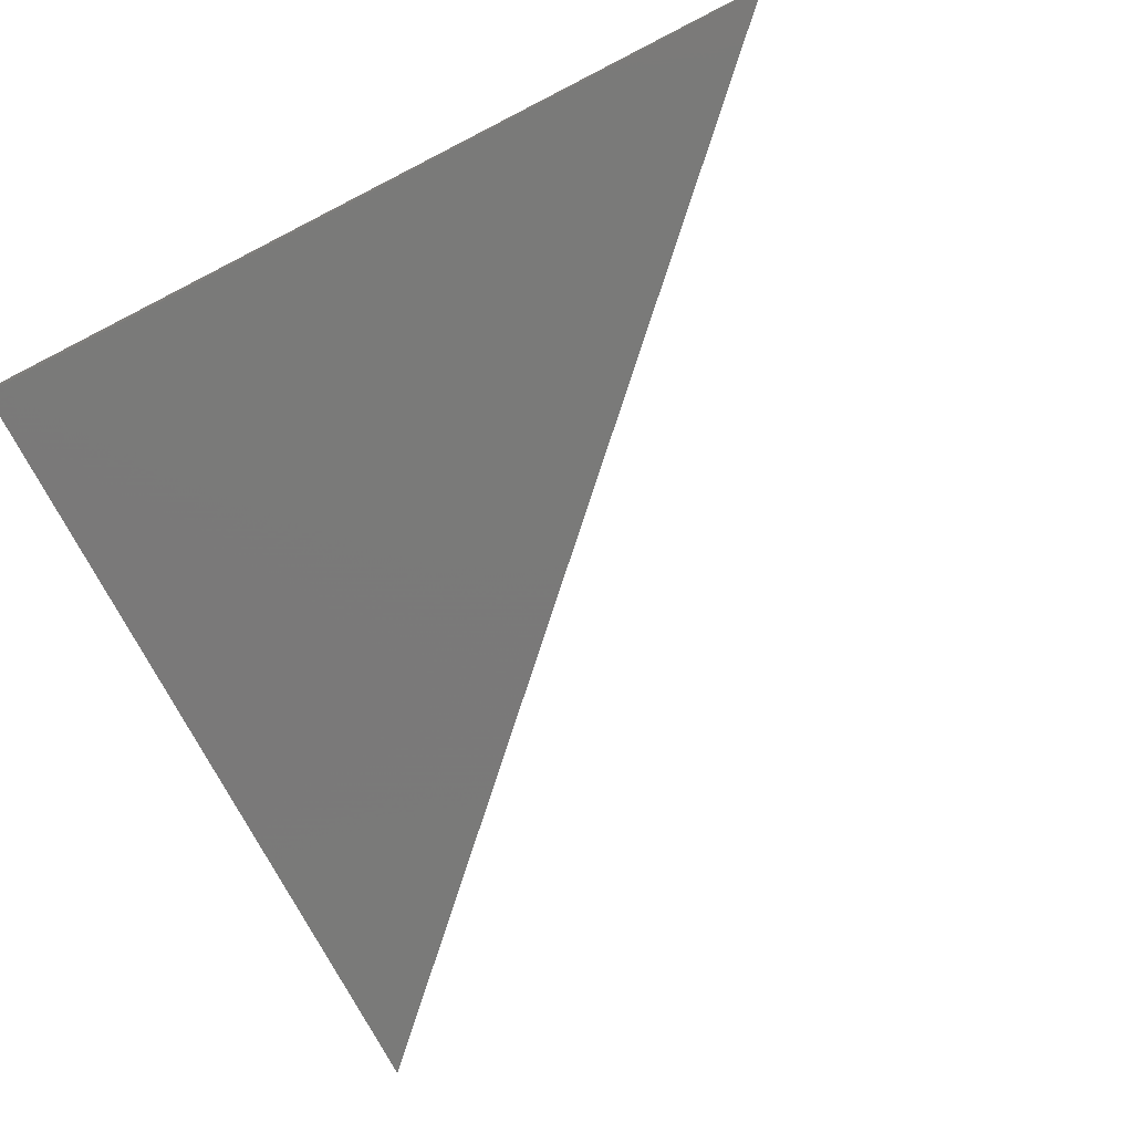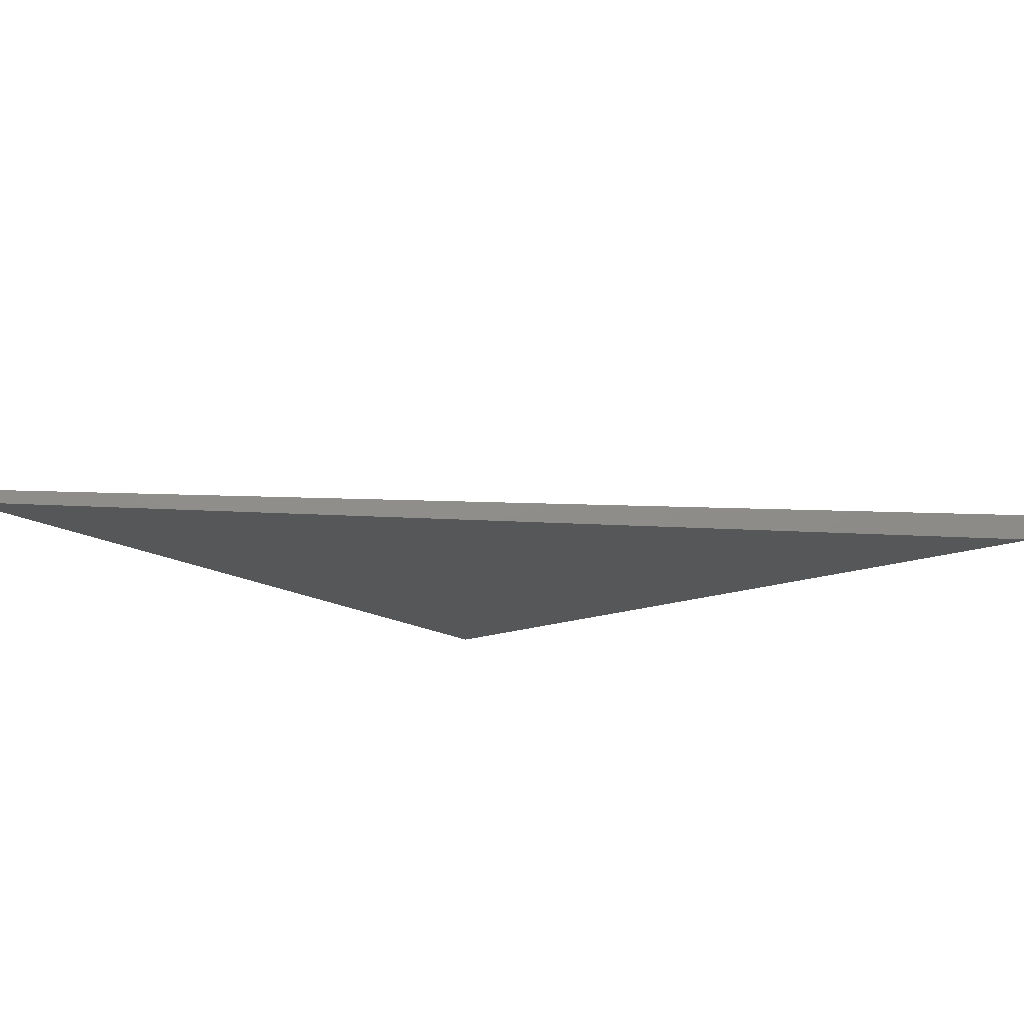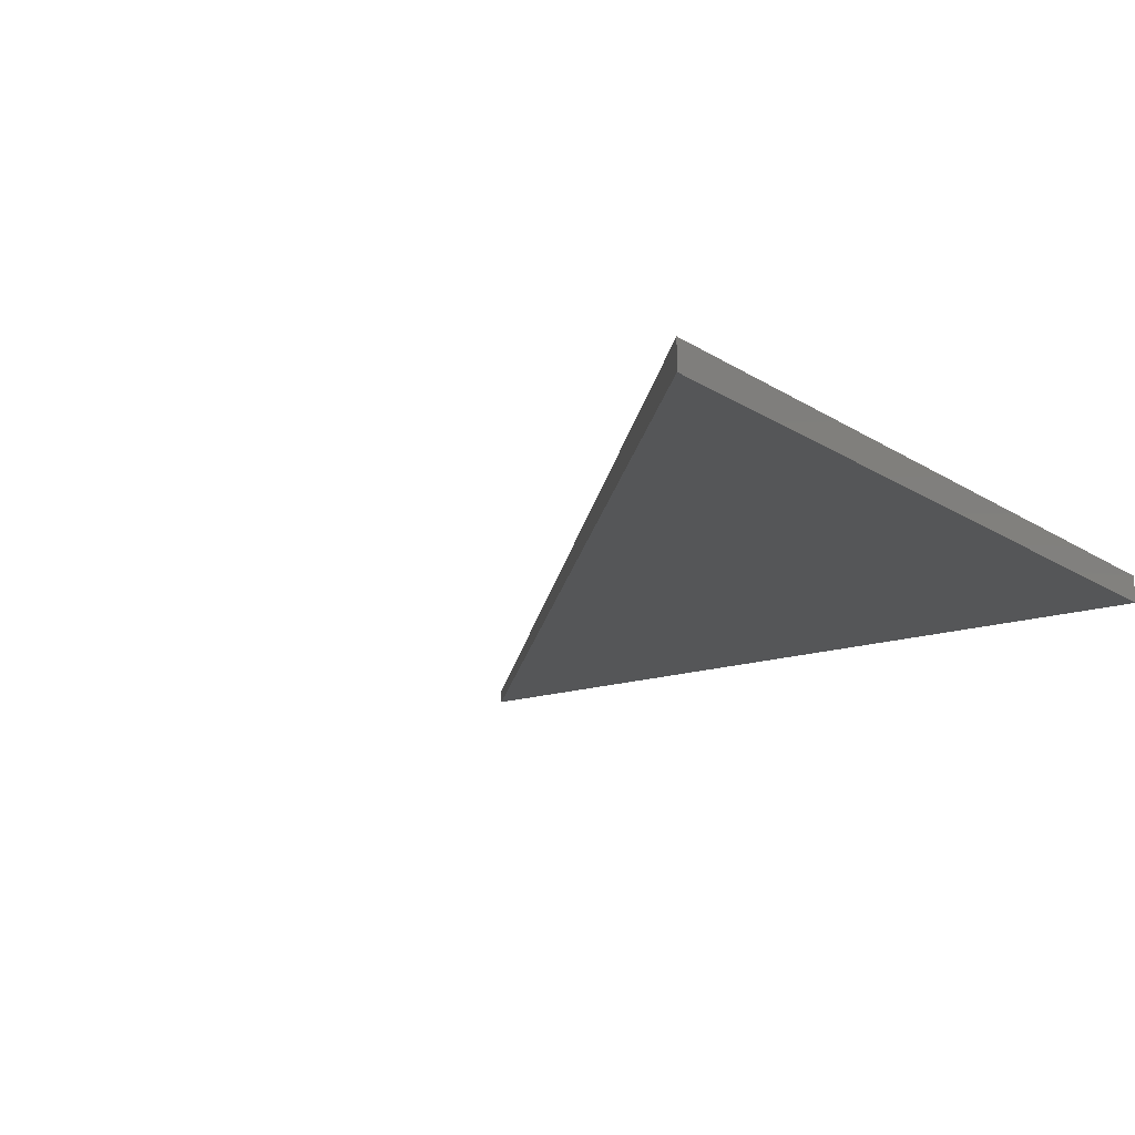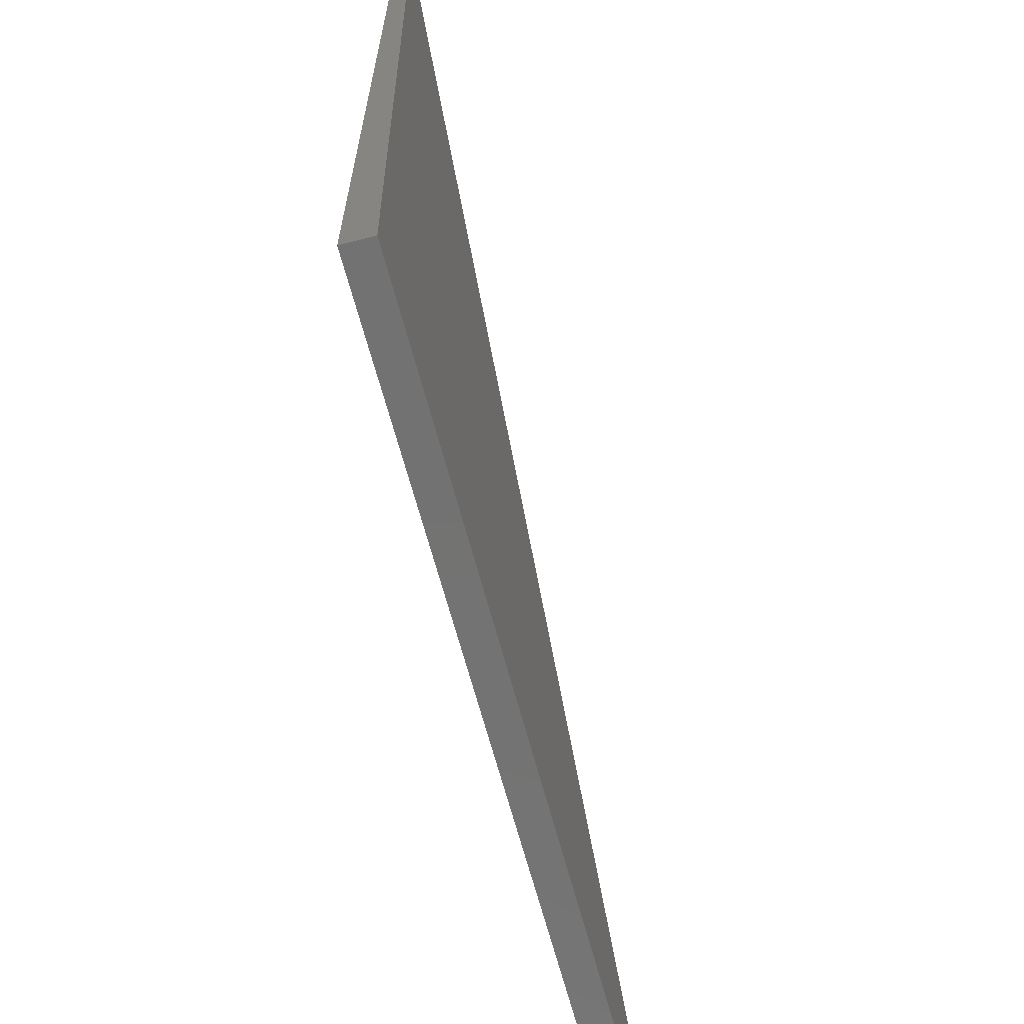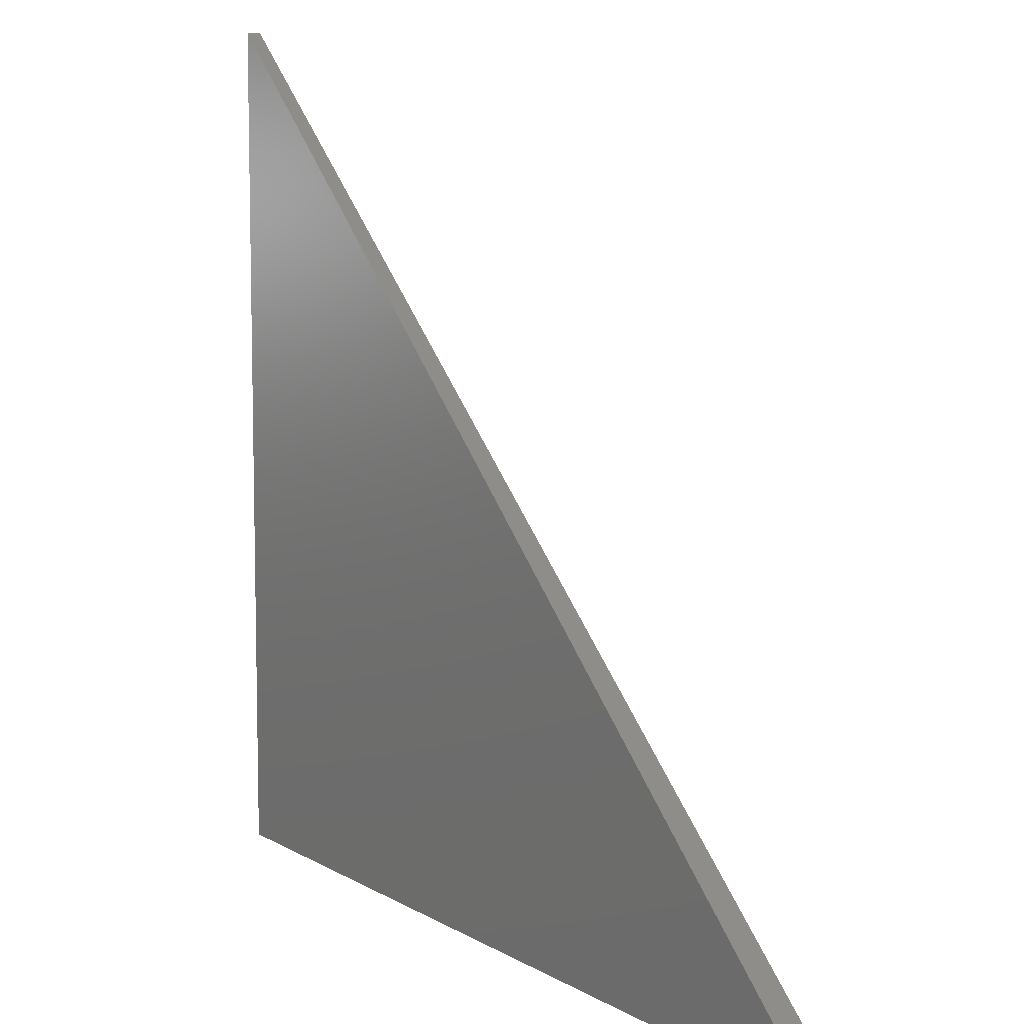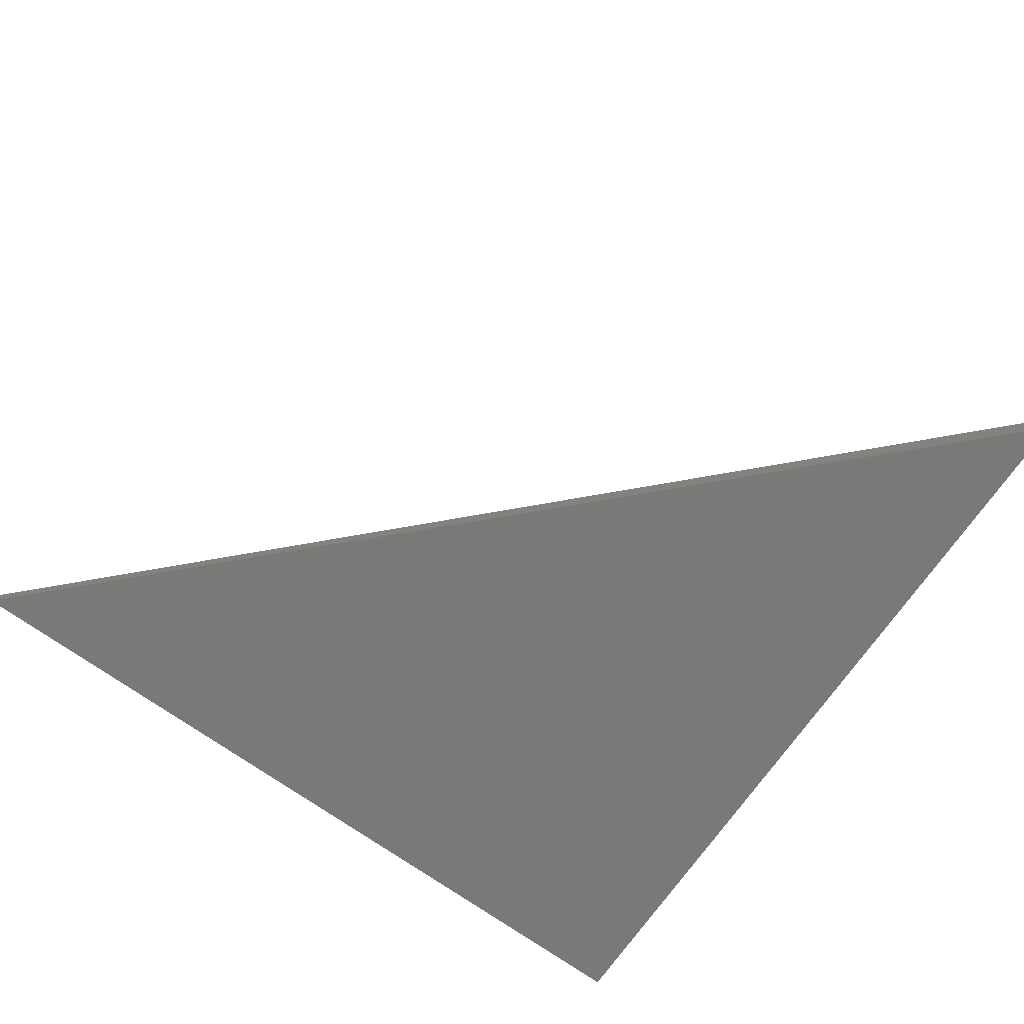
<metadata>
{"format":"stl","ext":"stl","renderer":"f3d","projection":"perspective","resolution":1024,"background":"white","views":[{"elev":-72.4,"azim":-62.8,"up":"+Y"},{"elev":-16.0,"azim":38.8,"up":"+Y"},{"elev":-15.9,"azim":127.0,"up":"+Y"},{"elev":-64.6,"azim":-75.3,"up":"+Z"},{"elev":12.0,"azim":52.0,"up":"+Z"},{"elev":-71.9,"azim":54.9,"up":"+Y"}]}
</metadata>
<code>
# stl→obj: 6 verts, 8 faces
v 0 1.252 146
v 0 3.757 146
v 0 0 0
v 0 5.01 0
v 146.1 5.01 0
v 146.1 0 0
f 1 2 3
f 3 2 4
f 2 5 4
f 1 6 5
f 2 1 5
f 3 6 1
f 4 5 3
f 3 5 6

</code>
